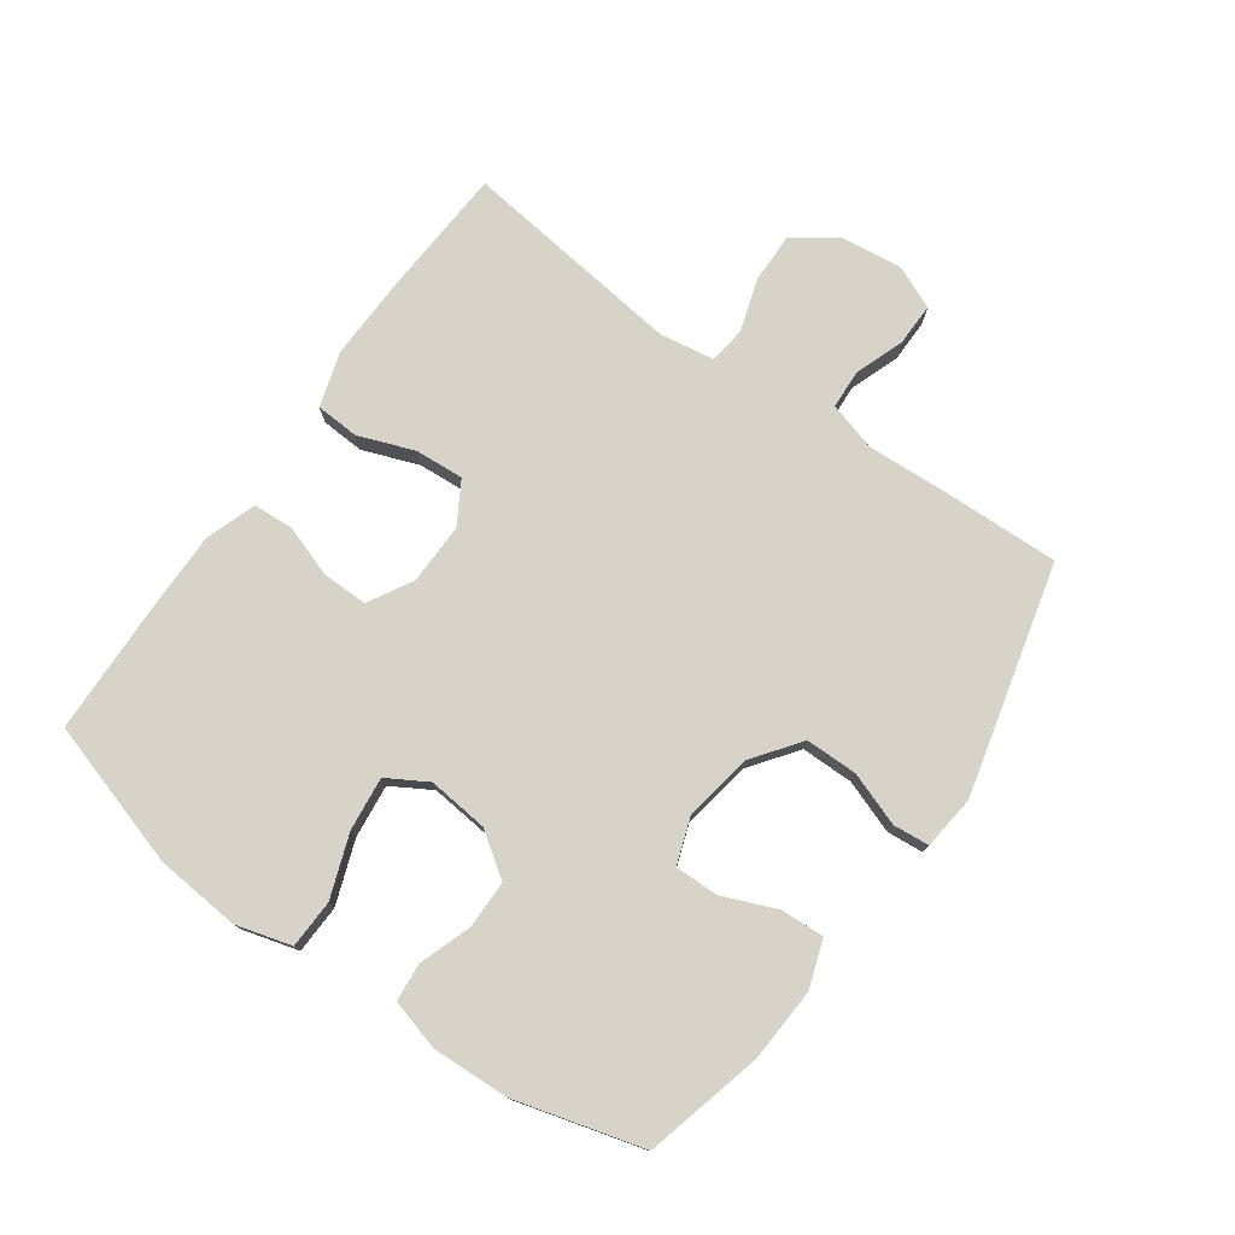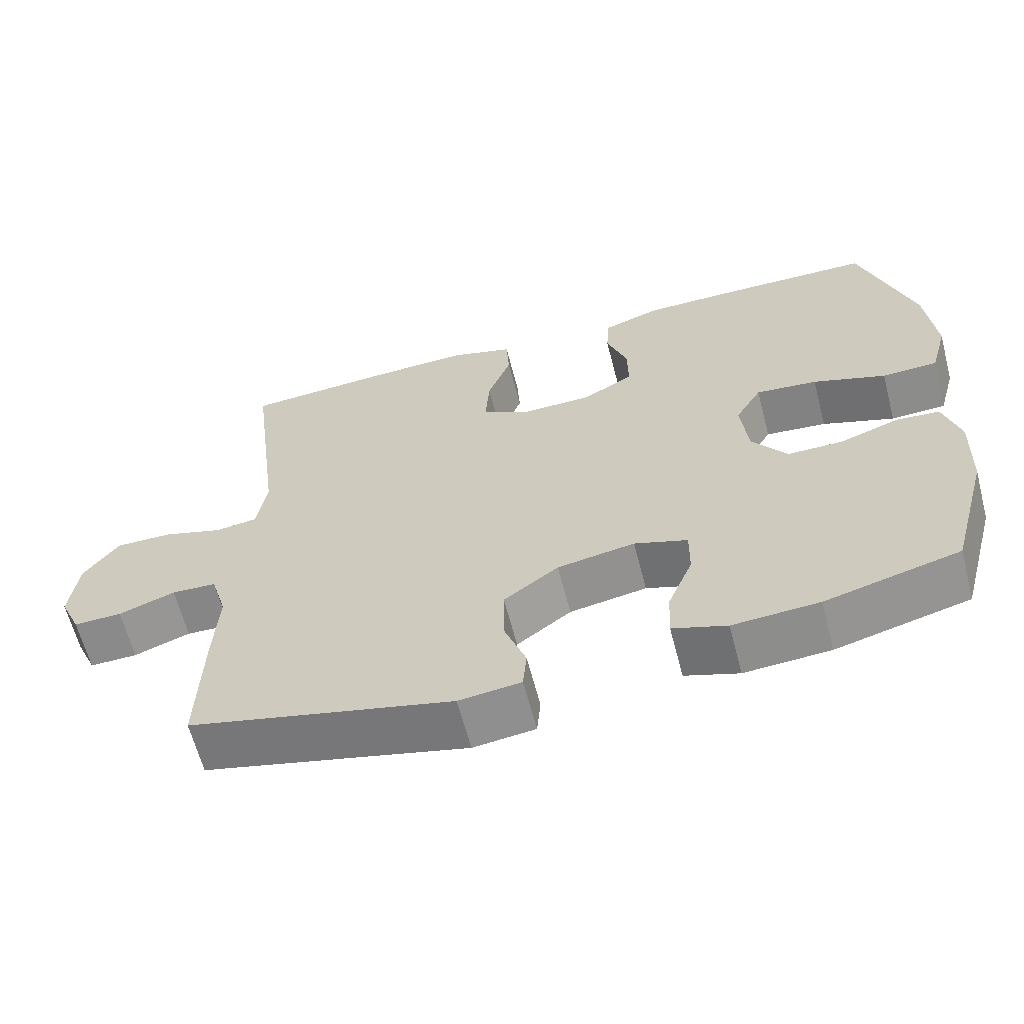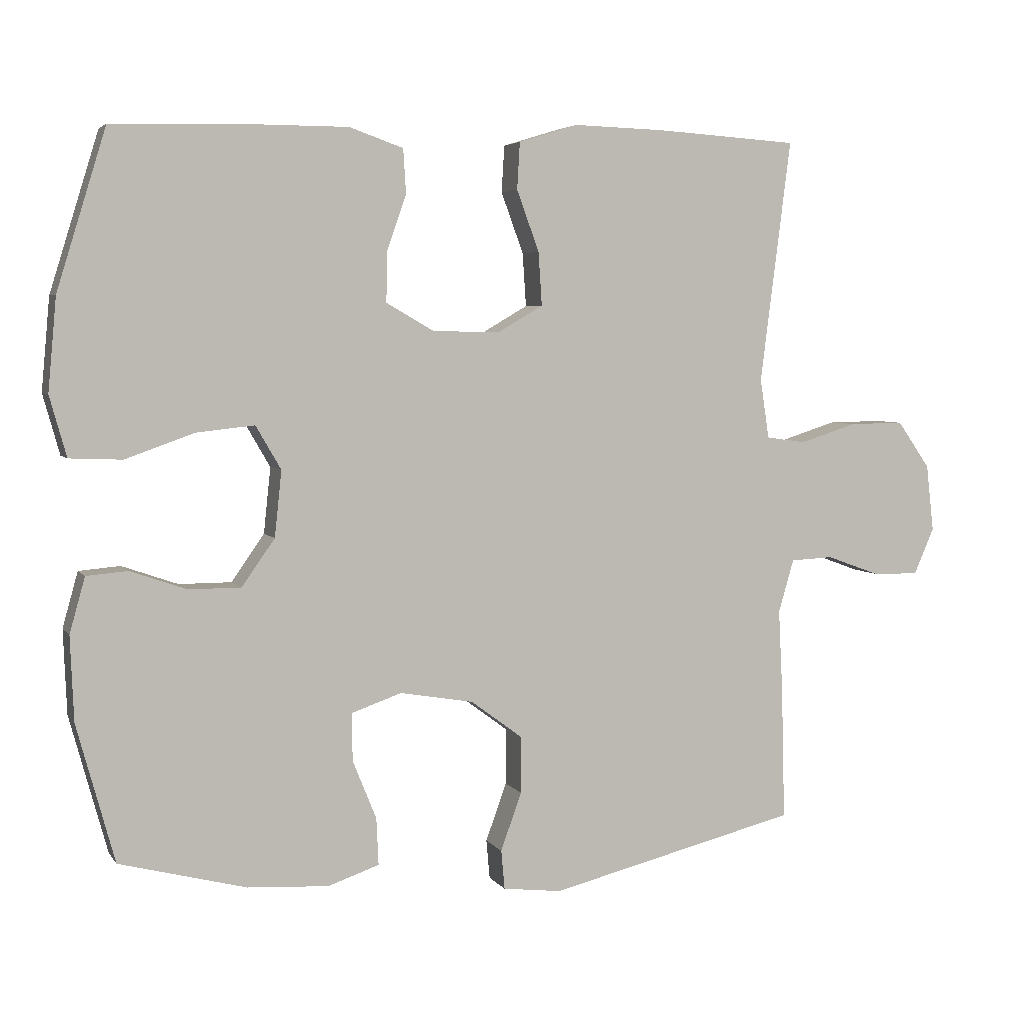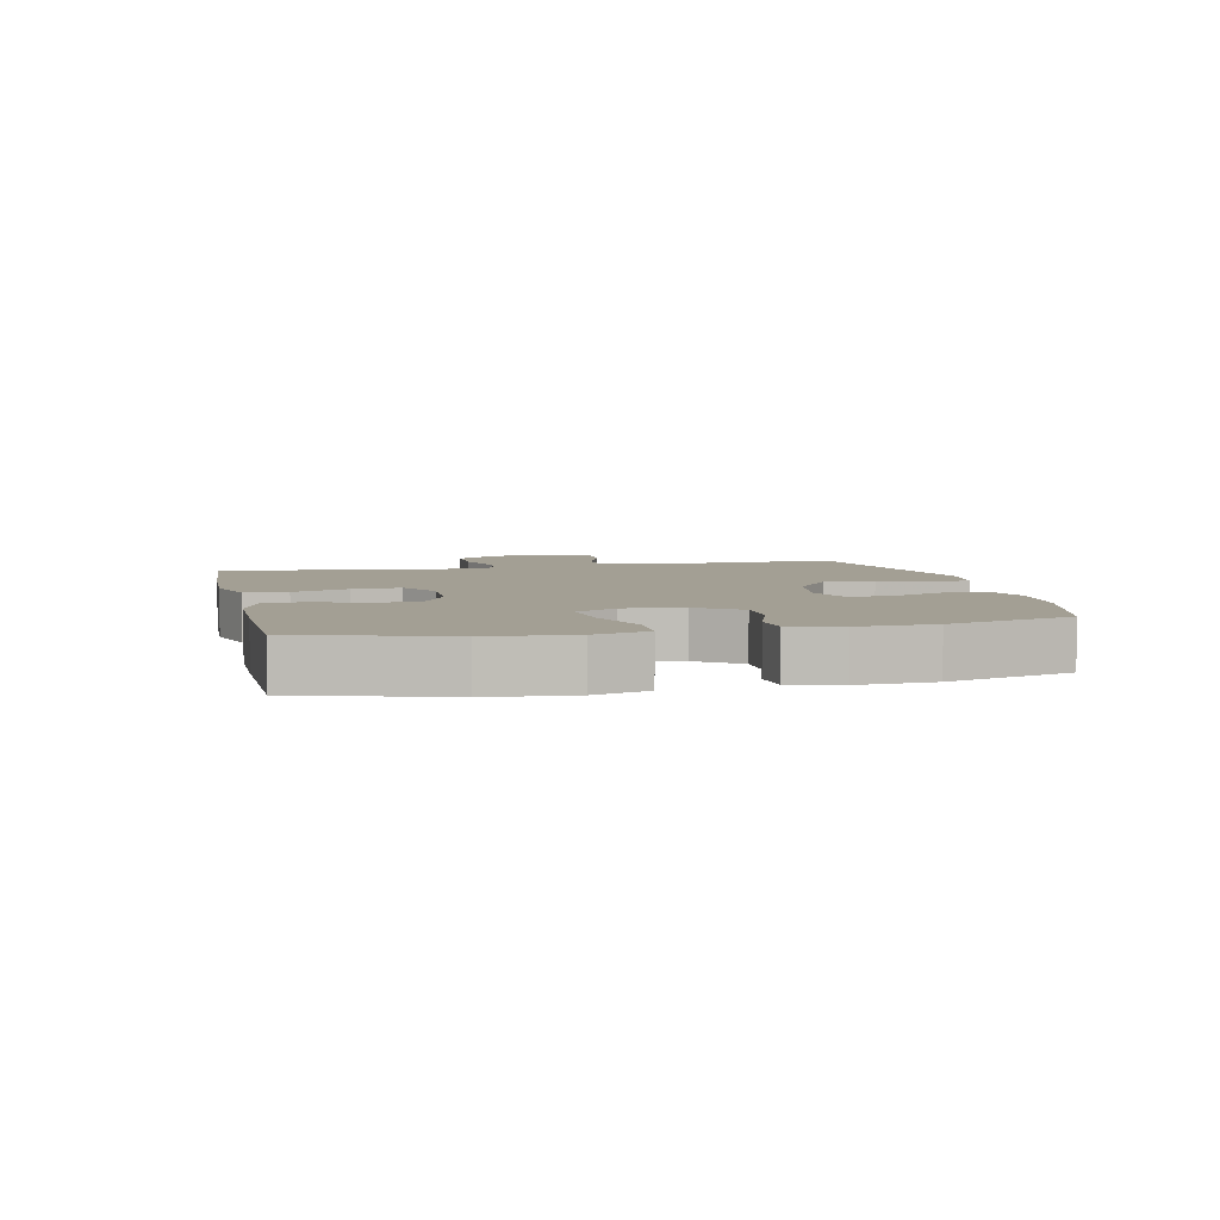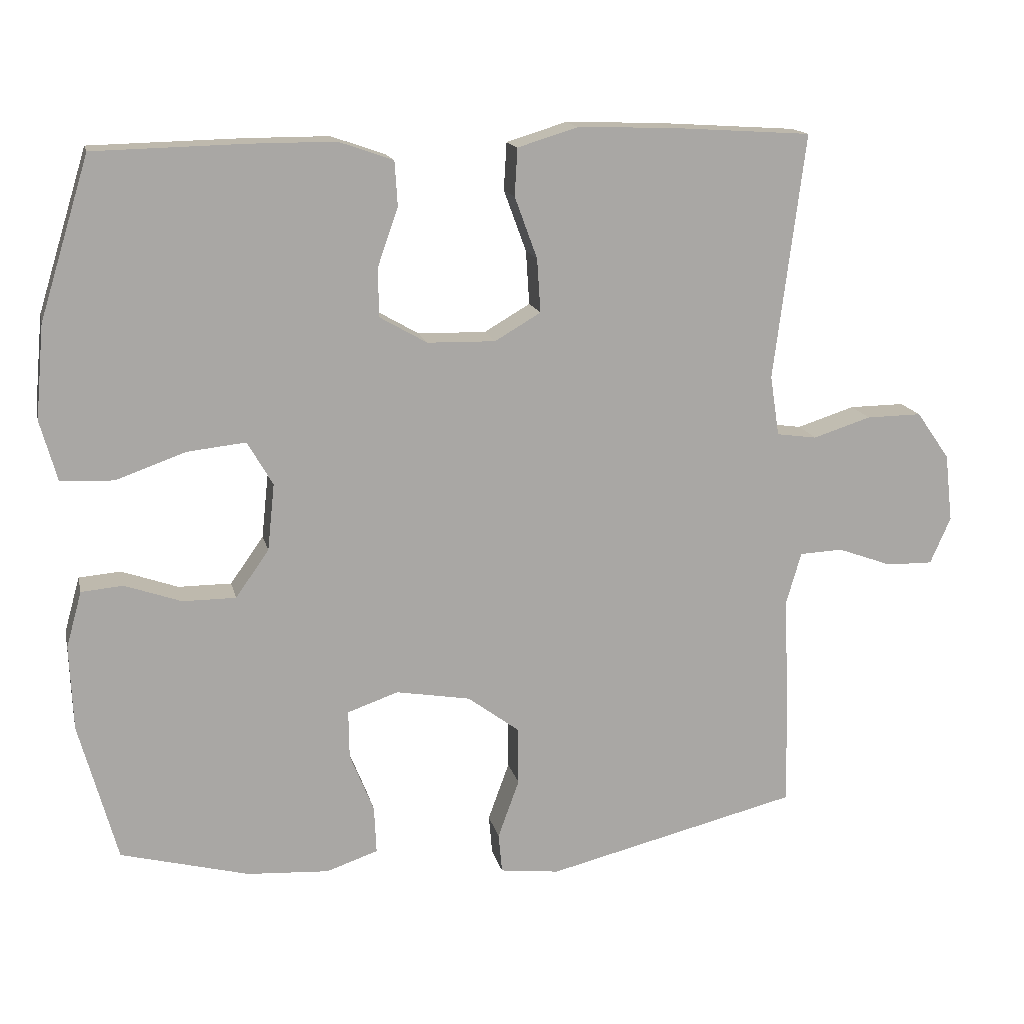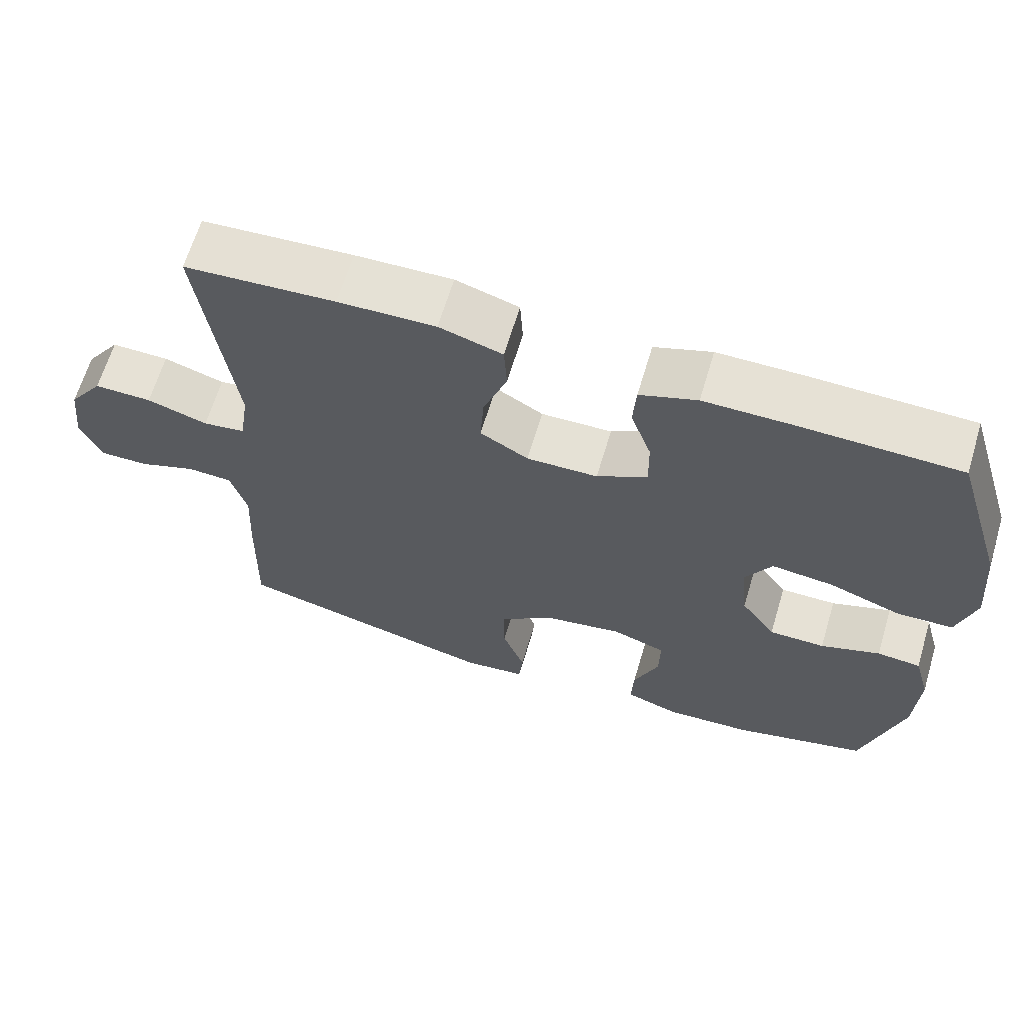
<metadata>
{"format":"obj","ext":"obj","renderer":"f3d","projection":"perspective","resolution":1024,"background":"white","views":[{"elev":76.6,"azim":125.2,"up":"+Y"},{"elev":-63.3,"azim":14.6,"up":"+Z"},{"elev":4.5,"azim":161.5,"up":"+Z"},{"elev":5.3,"azim":77.3,"up":"+Y"},{"elev":15.3,"azim":167.5,"up":"+Z"},{"elev":64.8,"azim":16.7,"up":"+Z"}]}
</metadata>
<code>
v -0.5 0.07 -0.5
v -0.495 0.07 -0.31
v -0.489 0.07 -0.192
v -0.511 0.07 -0.116
v -0.572 0.07 -0.113
v -0.649 0.07 -0.141
v -0.715 0.07 -0.142
v -0.744 0.07 -0.076
v -0.733 0.07 0.02
v -0.686 0.07 0.087
v -0.608 0.07 0.086
v -0.526 0.07 0.06
v -0.469 0.07 0.068
v -0.456 0.07 0.153
v -0.5 0.07 0.5
v -0.297 0.07 0.513
v -0.166 0.07 0.517
v -0.081 0.07 0.491
v -0.077 0.07 0.424
v -0.109 0.07 0.337
v -0.114 0.07 0.261
v -0.049 0.07 0.223
v 0.047 0.07 0.225
v 0.115 0.07 0.264
v 0.114 0.07 0.335
v 0.086 0.07 0.415
v 0.09 0.07 0.478
v 0.167 0.07 0.505
v 0.286 0.07 0.505
v 0.5 0.07 0.5
v 0.57 0.07 0.273
v 0.582 0.07 0.141
v 0.558 0.07 0.055
v 0.483 0.07 0.052
v 0.385 0.07 0.087
v 0.302 0.07 0.096
v 0.266 0.07 0.034
v 0.276 0.07 -0.06
v 0.323 0.07 -0.127
v 0.398 0.07 -0.127
v 0.478 0.07 -0.099
v 0.537 0.07 -0.104
v 0.559 0.07 -0.183
v 0.554 0.07 -0.303
v 0.5 0.07 -0.5
v 0.319 0.07 -0.547
v 0.203 0.07 -0.554
v 0.13 0.07 -0.529
v 0.133 0.07 -0.462
v 0.167 0.07 -0.378
v 0.168 0.07 -0.31
v 0.096 0.07 -0.285
v -0.009 0.07 -0.303
v -0.083 0.07 -0.358
v -0.083 0.07 -0.439
v -0.053 0.07 -0.522
v -0.058 0.07 -0.578
v -0.142 0.07 -0.588
v -0.5 0 -0.5
v -0.495 0 -0.31
v -0.489 0 -0.192
v -0.511 0 -0.116
v -0.572 0 -0.113
v -0.649 0 -0.141
v -0.715 0 -0.142
v -0.744 0 -0.076
v -0.733 0 0.02
v -0.686 0 0.087
v -0.608 0 0.086
v -0.526 0 0.06
v -0.469 0 0.068
v -0.456 0 0.153
v -0.5 0 0.5
v -0.297 0 0.513
v -0.166 0 0.517
v -0.081 0 0.491
v -0.077 0 0.424
v -0.109 0 0.337
v -0.114 0 0.261
v -0.049 0 0.223
v 0.047 0 0.225
v 0.115 0 0.264
v 0.114 0 0.335
v 0.086 0 0.415
v 0.09 0 0.478
v 0.167 0 0.505
v 0.286 0 0.505
v 0.5 0 0.5
v 0.57 0 0.273
v 0.582 0 0.141
v 0.558 0 0.055
v 0.483 0 0.052
v 0.385 0 0.087
v 0.302 0 0.096
v 0.266 0 0.034
v 0.276 0 -0.06
v 0.323 0 -0.127
v 0.398 0 -0.127
v 0.478 0 -0.099
v 0.537 0 -0.104
v 0.559 0 -0.183
v 0.554 0 -0.303
v 0.5 0 -0.5
v 0.319 0 -0.547
v 0.203 0 -0.554
v 0.13 0 -0.529
v 0.133 0 -0.462
v 0.167 0 -0.378
v 0.168 0 -0.31
v 0.096 0 -0.285
v -0.009 0 -0.303
v -0.083 0 -0.358
v -0.083 0 -0.439
v -0.053 0 -0.522
v -0.058 0 -0.578
v -0.142 0 -0.588
f 55 56 57 58
f 54 55 58 1
f 53 54 1 2
f 52 53 2 3
f 47 48 49 50
f 47 50 51
f 46 47 51
f 45 46 51
f 44 45 51
f 43 44 51 52
f 40 41 42 43
f 39 40 43 52
f 32 33 34 35
f 32 35 36
f 31 32 36
f 30 31 36
f 29 30 36 37
f 25 26 27 28
f 24 25 28 29
f 17 18 19 20
f 17 20 21
f 14 15 16 17
f 13 14 17 21
f 9 10 11 12
f 9 12 13
f 8 9 13
f 5 6 7 8
f 4 5 8 13
f 38 39 52 3
f 24 29 37
f 23 24 37 38
f 22 23 38 3
f 13 21 22
f 3 4 13 22
f 116 115 114 113
f 59 116 113 112
f 60 59 112 111
f 61 60 111 110
f 108 107 106 105
f 109 108 105
f 109 105 104
f 109 104 103
f 109 103 102
f 110 109 102 101
f 101 100 99 98
f 110 101 98 97
f 93 92 91 90
f 94 93 90
f 94 90 89
f 94 89 88
f 95 94 88 87
f 86 85 84 83
f 87 86 83 82
f 78 77 76 75
f 79 78 75
f 75 74 73 72
f 79 75 72 71
f 70 69 68 67
f 71 70 67
f 71 67 66
f 66 65 64 63
f 71 66 63 62
f 61 110 97 96
f 95 87 82
f 96 95 82 81
f 61 96 81 80
f 80 79 71
f 80 71 62 61
f 1 59 60 2
f 2 60 61 3
f 3 61 62 4
f 4 62 63 5
f 5 63 64 6
f 6 64 65 7
f 7 65 66 8
f 8 66 67 9
f 9 67 68 10
f 10 68 69 11
f 11 69 70 12
f 12 70 71 13
f 13 71 72 14
f 14 72 73 15
f 15 73 74 16
f 16 74 75 17
f 17 75 76 18
f 18 76 77 19
f 19 77 78 20
f 20 78 79 21
f 21 79 80 22
f 22 80 81 23
f 23 81 82 24
f 24 82 83 25
f 25 83 84 26
f 26 84 85 27
f 27 85 86 28
f 28 86 87 29
f 29 87 88 30
f 30 88 89 31
f 31 89 90 32
f 32 90 91 33
f 33 91 92 34
f 34 92 93 35
f 35 93 94 36
f 36 94 95 37
f 37 95 96 38
f 38 96 97 39
f 39 97 98 40
f 40 98 99 41
f 41 99 100 42
f 42 100 101 43
f 43 101 102 44
f 44 102 103 45
f 45 103 104 46
f 46 104 105 47
f 47 105 106 48
f 48 106 107 49
f 49 107 108 50
f 50 108 109 51
f 51 109 110 52
f 52 110 111 53
f 53 111 112 54
f 54 112 113 55
f 55 113 114 56
f 56 114 115 57
f 57 115 116 58
f 58 116 59 1

</code>
